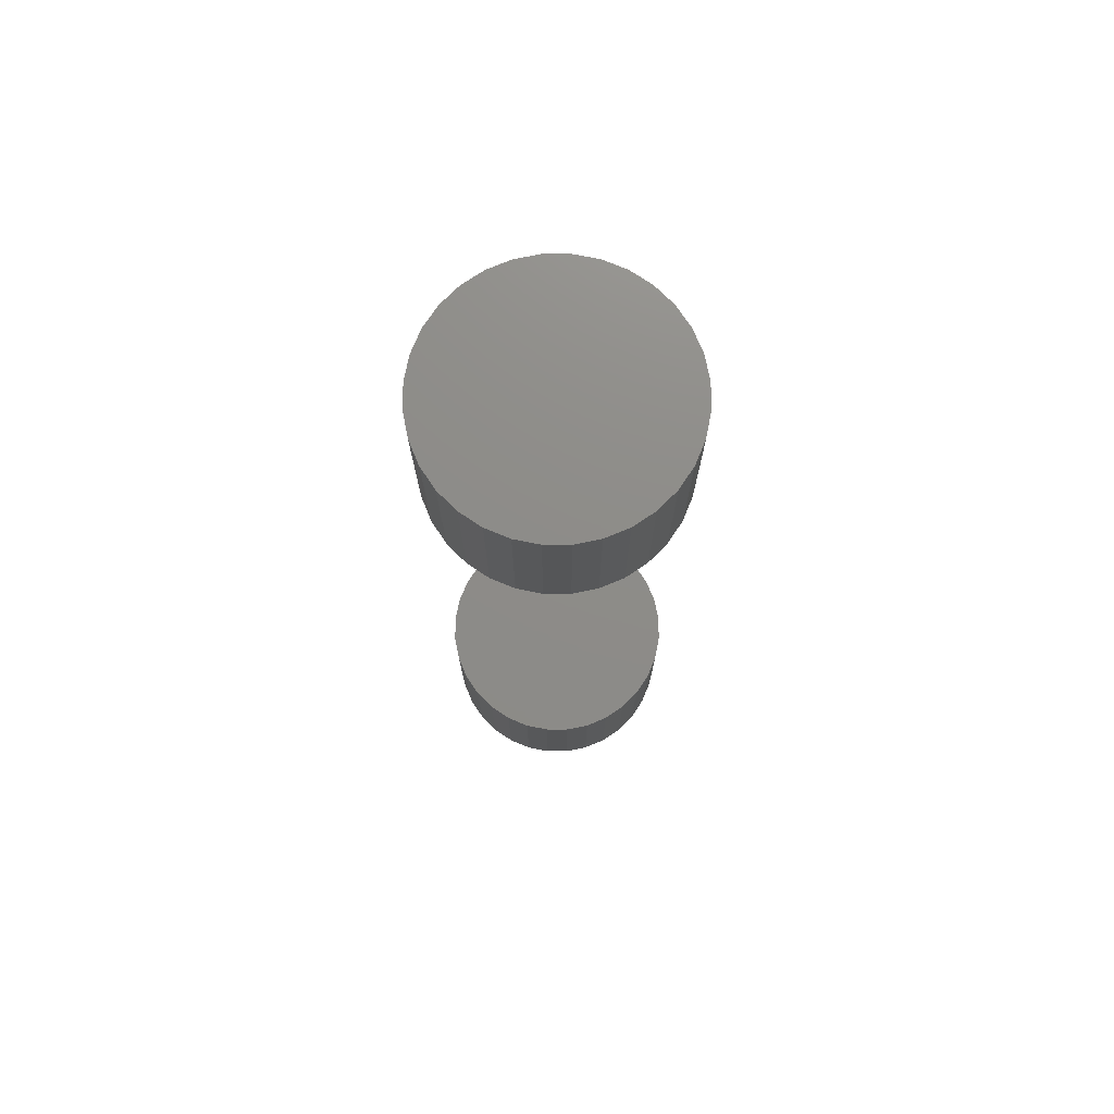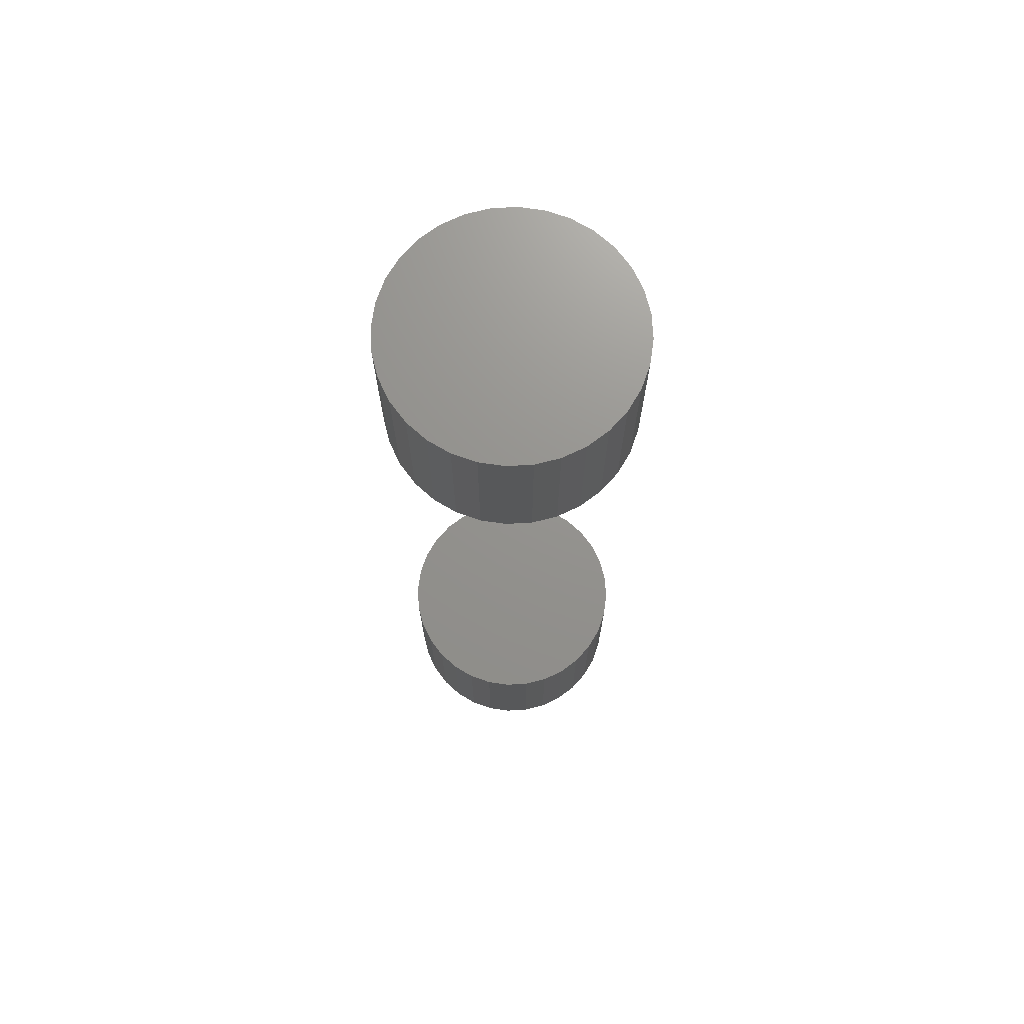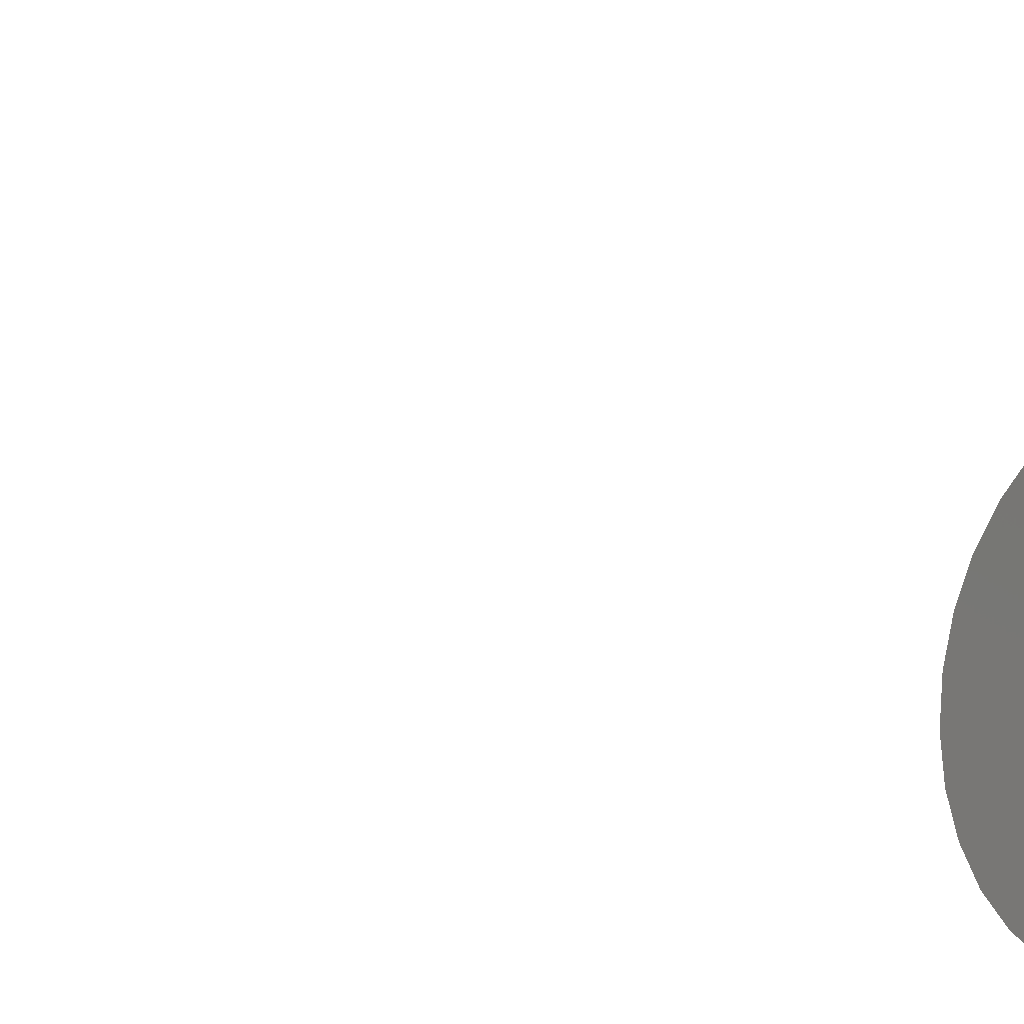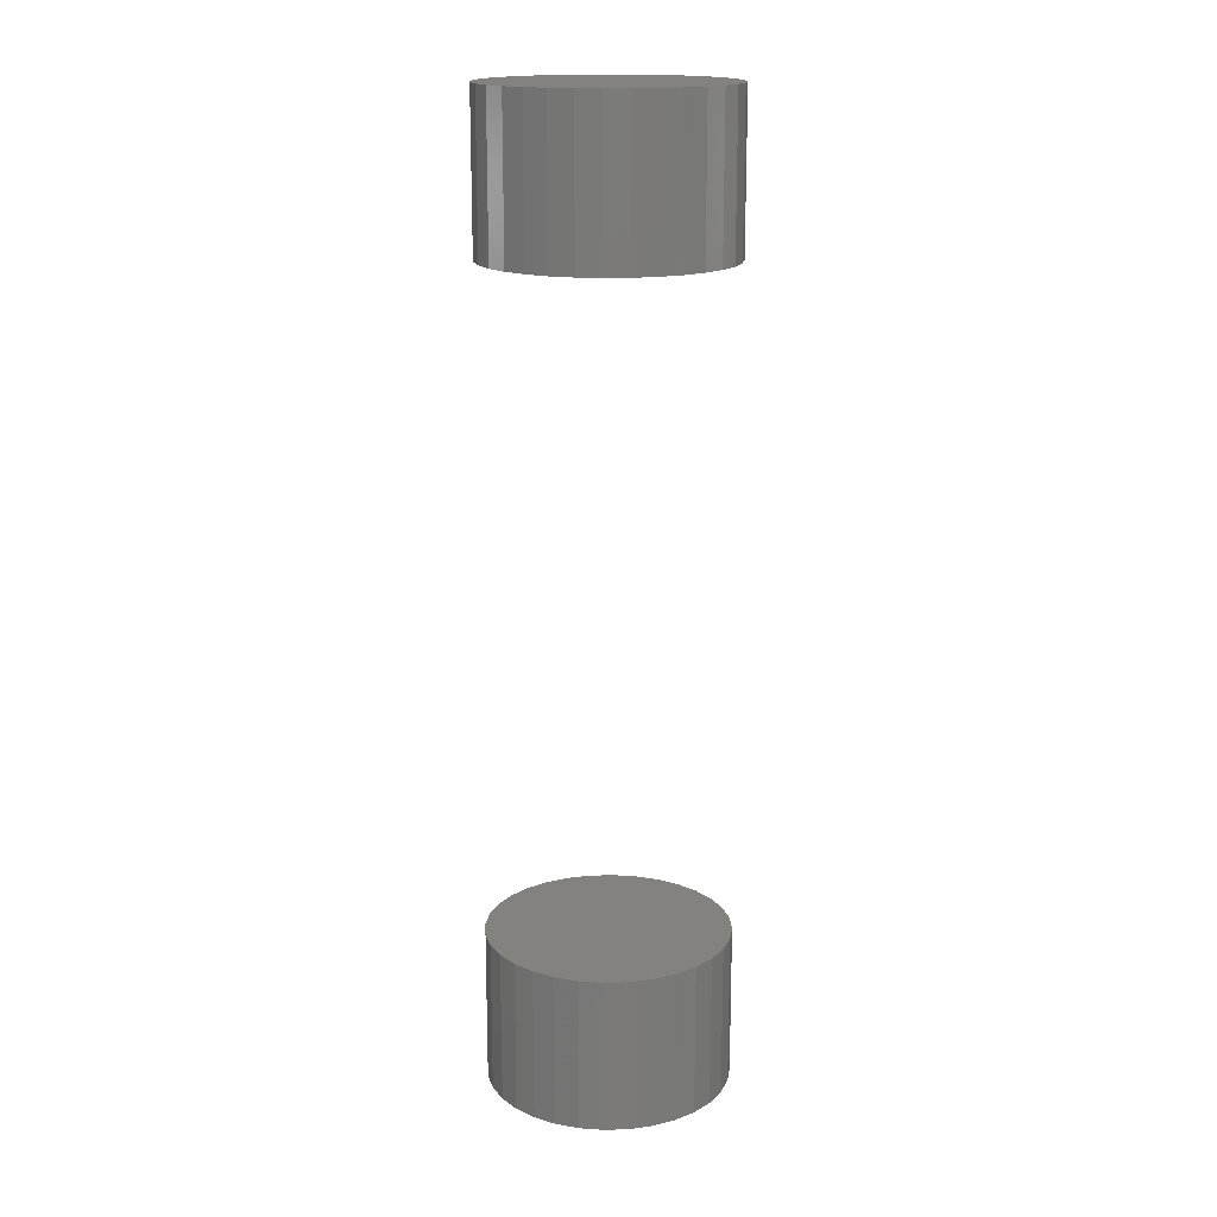
<metadata>
{"format":"stl","ext":"stl","renderer":"f3d","projection":"perspective","resolution":1024,"background":"white","views":[{"elev":74.8,"azim":-5.7,"up":"+Z"},{"elev":71.4,"azim":126.3,"up":"+Z"},{"elev":-16.3,"azim":49.2,"up":"+Y"},{"elev":16.9,"azim":-144.1,"up":"+Z"}]}
</metadata>
<code>
# stl→obj: 128 verts, 248 faces
v -0.1092 1.354e-17 0.6719
v -0.1092 1.354e-17 0.8125
v -0.1071 0.02156 0.6719
v -0.1071 0.02156 0.8125
v -0.1008 0.0423 0.6719
v -0.1008 0.0423 0.8125
v -0.09058 0.06141 0.6719
v -0.09058 0.06141 0.8125
v -0.07684 0.07815 0.6719
v -0.07684 0.07815 0.8125
v -0.06009 0.0919 0.6719
v -0.06009 0.0919 0.8125
v -0.04098 0.1021 0.6719
v -0.04098 0.1021 0.8125
v -0.02025 0.1084 0.6719
v -0.02025 0.1084 0.8125
v 0.001316 0.1105 0.6719
v 0.001316 0.1105 0.8125
v 0.02288 0.1084 0.6719
v 0.02288 0.1084 0.8125
v 0.04361 0.1021 0.6719
v 0.04361 0.1021 0.8125
v 0.06272 0.0919 0.6719
v 0.06272 0.0919 0.8125
v 0.07947 0.07815 0.6719
v 0.07947 0.07815 0.8125
v 0.09322 0.06141 0.6719
v 0.09322 0.06141 0.8125
v 0.1034 0.0423 0.6719
v 0.1034 0.0423 0.8125
v 0.1097 0.02156 0.6719
v 0.1097 0.02156 0.8125
v 0.1118 -2.707e-17 0.6719
v 0.1118 0 0.8125
v -0.1092 1.354e-17 -0.0625
v -0.1092 1.354e-17 0.07812
v -0.1071 0.02156 -0.0625
v -0.1071 0.02156 0.07812
v -0.1008 0.0423 -0.0625
v -0.1008 0.0423 0.07812
v -0.09058 0.06141 -0.0625
v -0.09058 0.06141 0.07812
v -0.07684 0.07815 -0.0625
v -0.07684 0.07815 0.07812
v -0.06009 0.0919 -0.0625
v -0.06009 0.0919 0.07812
v -0.04098 0.1021 -0.0625
v -0.04098 0.1021 0.07812
v -0.02025 0.1084 -0.0625
v -0.02025 0.1084 0.07812
v 0.001316 0.1105 -0.0625
v 0.001316 0.1105 0.07812
v 0.02288 0.1084 -0.0625
v 0.02288 0.1084 0.07812
v 0.04361 0.1021 -0.0625
v 0.04361 0.1021 0.07812
v 0.06272 0.0919 -0.0625
v 0.06272 0.0919 0.07812
v 0.07947 0.07815 -0.0625
v 0.07947 0.07815 0.07812
v 0.09322 0.06141 -0.0625
v 0.09322 0.06141 0.07812
v 0.1034 0.0423 -0.0625
v 0.1034 0.0423 0.07812
v 0.1097 0.02156 -0.0625
v 0.1097 0.02156 0.07812
v 0.1118 -2.707e-17 -0.0625
v 0.1118 0 0.07812
v 0.1097 -0.02156 0.6719
v 0.1097 -0.02156 0.8125
v 0.1034 -0.0423 0.6719
v 0.1034 -0.0423 0.8125
v 0.09322 -0.06141 0.6719
v 0.09322 -0.06141 0.8125
v 0.07947 -0.07815 0.6719
v 0.07947 -0.07815 0.8125
v 0.06272 -0.0919 0.6719
v 0.06272 -0.0919 0.8125
v 0.04361 -0.1021 0.6719
v 0.04361 -0.1021 0.8125
v 0.02288 -0.1084 0.6719
v 0.02288 -0.1084 0.8125
v 0.001316 -0.1105 0.6719
v 0.001316 -0.1105 0.8125
v -0.02025 -0.1084 0.6719
v -0.02025 -0.1084 0.8125
v -0.04098 -0.1021 0.6719
v -0.04098 -0.1021 0.8125
v -0.06009 -0.0919 0.6719
v -0.06009 -0.0919 0.8125
v -0.07684 -0.07815 0.6719
v -0.07684 -0.07815 0.8125
v -0.09058 -0.06141 0.6719
v -0.09058 -0.06141 0.8125
v -0.1008 -0.0423 0.6719
v -0.1008 -0.0423 0.8125
v -0.1071 -0.02156 0.6719
v -0.1071 -0.02156 0.8125
v 0.1097 -0.02156 -0.0625
v 0.1097 -0.02156 0.07812
v 0.1034 -0.0423 -0.0625
v 0.1034 -0.0423 0.07812
v 0.09322 -0.06141 -0.0625
v 0.09322 -0.06141 0.07812
v 0.07947 -0.07815 -0.0625
v 0.07947 -0.07815 0.07812
v 0.06272 -0.0919 -0.0625
v 0.06272 -0.0919 0.07812
v 0.04361 -0.1021 -0.0625
v 0.04361 -0.1021 0.07812
v 0.02288 -0.1084 -0.0625
v 0.02288 -0.1084 0.07812
v 0.001316 -0.1105 -0.0625
v 0.001316 -0.1105 0.07812
v -0.02025 -0.1084 -0.0625
v -0.02025 -0.1084 0.07812
v -0.04098 -0.1021 -0.0625
v -0.04098 -0.1021 0.07812
v -0.06009 -0.0919 -0.0625
v -0.06009 -0.0919 0.07812
v -0.07684 -0.07815 -0.0625
v -0.07684 -0.07815 0.07812
v -0.09058 -0.06141 -0.0625
v -0.09058 -0.06141 0.07812
v -0.1008 -0.0423 -0.0625
v -0.1008 -0.0423 0.07812
v -0.1071 -0.02156 -0.0625
v -0.1071 -0.02156 0.07812
f 1 2 3
f 3 2 4
f 3 4 5
f 5 4 6
f 5 6 7
f 7 6 8
f 7 8 9
f 9 8 10
f 9 10 11
f 11 10 12
f 11 12 13
f 13 12 14
f 13 14 15
f 15 14 16
f 15 16 17
f 17 16 18
f 17 18 19
f 19 18 20
f 19 20 21
f 21 20 22
f 21 22 23
f 23 22 24
f 23 24 25
f 25 24 26
f 25 26 27
f 27 26 28
f 27 28 29
f 29 28 30
f 29 30 31
f 31 30 32
f 31 32 33
f 33 32 34
f 35 36 37
f 37 36 38
f 37 38 39
f 39 38 40
f 39 40 41
f 41 40 42
f 41 42 43
f 43 42 44
f 43 44 45
f 45 44 46
f 45 46 47
f 47 46 48
f 47 48 49
f 49 48 50
f 49 50 51
f 51 50 52
f 51 52 53
f 53 52 54
f 53 54 55
f 55 54 56
f 55 56 57
f 57 56 58
f 57 58 59
f 59 58 60
f 59 60 61
f 61 60 62
f 61 62 63
f 63 62 64
f 63 64 65
f 65 64 66
f 65 66 67
f 67 66 68
f 33 34 69
f 69 34 70
f 69 70 71
f 71 70 72
f 71 72 73
f 73 72 74
f 73 74 75
f 75 74 76
f 75 76 77
f 77 76 78
f 77 78 79
f 79 78 80
f 79 80 81
f 81 80 82
f 81 82 83
f 83 82 84
f 83 84 85
f 85 84 86
f 85 86 87
f 87 86 88
f 87 88 89
f 89 88 90
f 89 90 91
f 91 90 92
f 91 92 93
f 93 92 94
f 93 94 95
f 95 94 96
f 95 96 97
f 97 96 98
f 97 98 1
f 1 98 2
f 67 68 99
f 99 68 100
f 99 100 101
f 101 100 102
f 101 102 103
f 103 102 104
f 103 104 105
f 105 104 106
f 105 106 107
f 107 106 108
f 107 108 109
f 109 108 110
f 109 110 111
f 111 110 112
f 111 112 113
f 113 112 114
f 113 114 115
f 115 114 116
f 115 116 117
f 117 116 118
f 117 118 119
f 119 118 120
f 119 120 121
f 121 120 122
f 121 122 123
f 123 122 124
f 123 124 125
f 125 124 126
f 125 126 127
f 127 126 128
f 127 128 35
f 35 128 36
f 50 54 52
f 54 50 48
f 54 48 56
f 56 48 46
f 56 46 58
f 108 118 110
f 110 118 116
f 110 116 112
f 112 116 114
f 58 46 60
f 60 46 44
f 60 44 62
f 62 44 42
f 62 42 64
f 64 42 40
f 64 40 66
f 66 40 38
f 66 38 68
f 68 38 36
f 68 36 100
f 100 36 128
f 100 128 102
f 102 128 126
f 102 126 104
f 104 126 124
f 104 124 106
f 106 124 122
f 106 122 108
f 108 122 120
f 108 120 118
f 17 19 15
f 13 15 19
f 21 13 19
f 11 13 21
f 23 11 21
f 79 87 77
f 85 87 79
f 81 85 79
f 83 85 81
f 87 89 77
f 77 89 91
f 77 91 75
f 75 91 93
f 75 93 73
f 73 93 95
f 73 95 71
f 71 95 97
f 71 97 69
f 69 97 1
f 69 1 33
f 33 1 3
f 33 3 31
f 31 3 5
f 31 5 29
f 29 5 7
f 29 7 27
f 27 7 9
f 27 9 25
f 25 9 11
f 25 11 23
f 51 53 49
f 47 49 53
f 55 47 53
f 45 47 55
f 57 45 55
f 109 117 107
f 115 117 109
f 111 115 109
f 113 115 111
f 117 119 107
f 107 119 121
f 107 121 105
f 105 121 123
f 105 123 103
f 103 123 125
f 103 125 101
f 101 125 127
f 101 127 99
f 99 127 35
f 99 35 67
f 67 35 37
f 67 37 65
f 65 37 39
f 65 39 63
f 63 39 41
f 63 41 61
f 61 41 43
f 61 43 59
f 59 43 45
f 59 45 57
f 16 20 18
f 20 16 14
f 20 14 22
f 22 14 12
f 22 12 24
f 78 88 80
f 80 88 86
f 80 86 82
f 82 86 84
f 24 12 26
f 26 12 10
f 26 10 28
f 28 10 8
f 28 8 30
f 30 8 6
f 30 6 32
f 32 6 4
f 32 4 34
f 34 4 2
f 34 2 70
f 70 2 98
f 70 98 72
f 72 98 96
f 72 96 74
f 74 96 94
f 74 94 76
f 76 94 92
f 76 92 78
f 78 92 90
f 78 90 88

</code>
